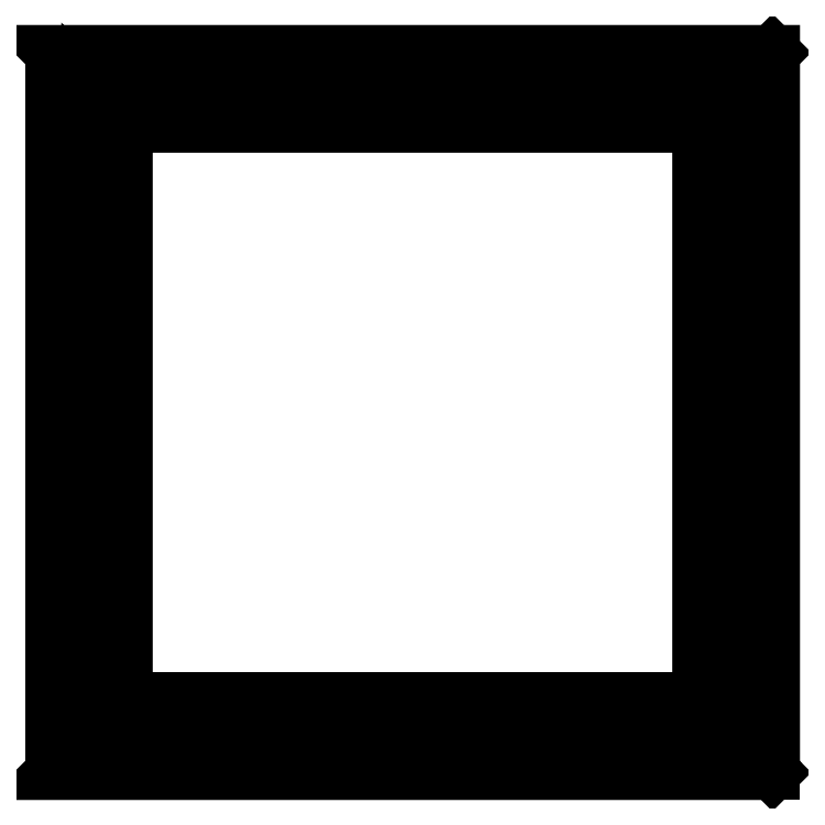
<metadata>
{"format":"dxf","ext":"dxf","renderer":"ezdxf+matplotlib","layout":"modelspace","background":"white","min_lineweight":24,"dpi":150}
</metadata>
<code>
0
SECTION
2
ENTITIES
0
LWPOLYLINE
8
0
90
12
70
1
43
0
10
49.5
20
-49.5
10
-49.5
20
-49.5
10
-39.5
20
-39.5
10
-39.5
20
39.5
10
-44.5
20
44.5
10
-44.5
20
-44.5
10
44.5
20
-44.5
10
39.5
20
-39.5
10
39.5
20
39.5
10
-39.5
20
39.5
10
-49.5
20
49.5
10
49.5
20
49.5
0
LINE
8
0
10
-49.5
20
-49.5
30
0
11
-49.5
21
49.5
31
0
0
LWPOLYLINE
8
0
90
64
70
1
43
0
10
-49.5
20
49.5
10
-33
20
49.5
10
-33
20
39.5
10
-33
20
49.5
10
-16.5
20
49.5
10
-16.5
20
39.5
10
-16.5
20
49.5
10
8.882e-15
20
49.5
10
8.882e-15
20
39.5
10
8.882e-15
20
49.5
10
16.5
20
49.5
10
16.5
20
39.5
10
16.5
20
49.5
10
33
20
49.5
10
33
20
39.5
10
33
20
49.5
10
49.5
20
49.5
10
49.5
20
33
10
39.5
20
33
10
49.5
20
33
10
49.5
20
16.5
10
39.5
20
16.5
10
49.5
20
16.5
10
49.5
20
0
10
39.5
20
8.882e-15
10
49.5
20
8.882e-15
10
49.5
20
-16.5
10
39.5
20
-16.5
10
49.5
20
-16.5
10
49.5
20
-33
10
39.5
20
-33
10
49.5
20
-33
10
49.5
20
-49.5
10
33
20
-49.5
10
33
20
-39.5
10
33
20
-49.5
10
16.5
20
-49.5
10
16.5
20
-39.5
10
16.5
20
-49.5
10
8.882e-15
20
-49.5
10
8.882e-15
20
-39.5
10
8.882e-15
20
-49.5
10
-16.5
20
-49.5
10
-16.5
20
-39.5
10
-16.5
20
-49.5
10
-33
20
-49.5
10
-33
20
-39.5
10
-33
20
-49.5
10
-49.5
20
-49.5
10
-49.5
20
-33
10
-39.5
20
-33
10
-49.5
20
-33
10
-49.5
20
-16.5
10
-39.5
20
-16.5
10
-49.5
20
-16.5
10
-49.5
20
8.882e-15
10
-39.5
20
0
10
-49.5
20
0
10
-49.5
20
16.5
10
-39.5
20
16.5
10
-49.5
20
16.5
10
-49.5
20
33
10
-39.5
20
33
10
-49.5
20
33
0
LINE
8
0
10
44.5
20
44.5
30
0
11
-44.5
21
44.5
31
0
0
LINE
8
0
10
44.5
20
-44.5
30
0
11
44.5
21
44.5
31
0
0
LINE
8
0
10
39.5
20
-39.5
30
0
11
-39.5
21
-39.5
31
0
0
LINE
8
0
10
39.5
20
39.5
30
0
11
49.5
21
49.5
31
0
0
LINE
8
0
10
44.5
20
44.5
30
0
11
39.5
21
39.5
31
0
0
LINE
8
0
10
49.5
20
-49.5
30
0
11
39.5
21
-39.5
31
0
0
ENDSEC
0
EOF

</code>
